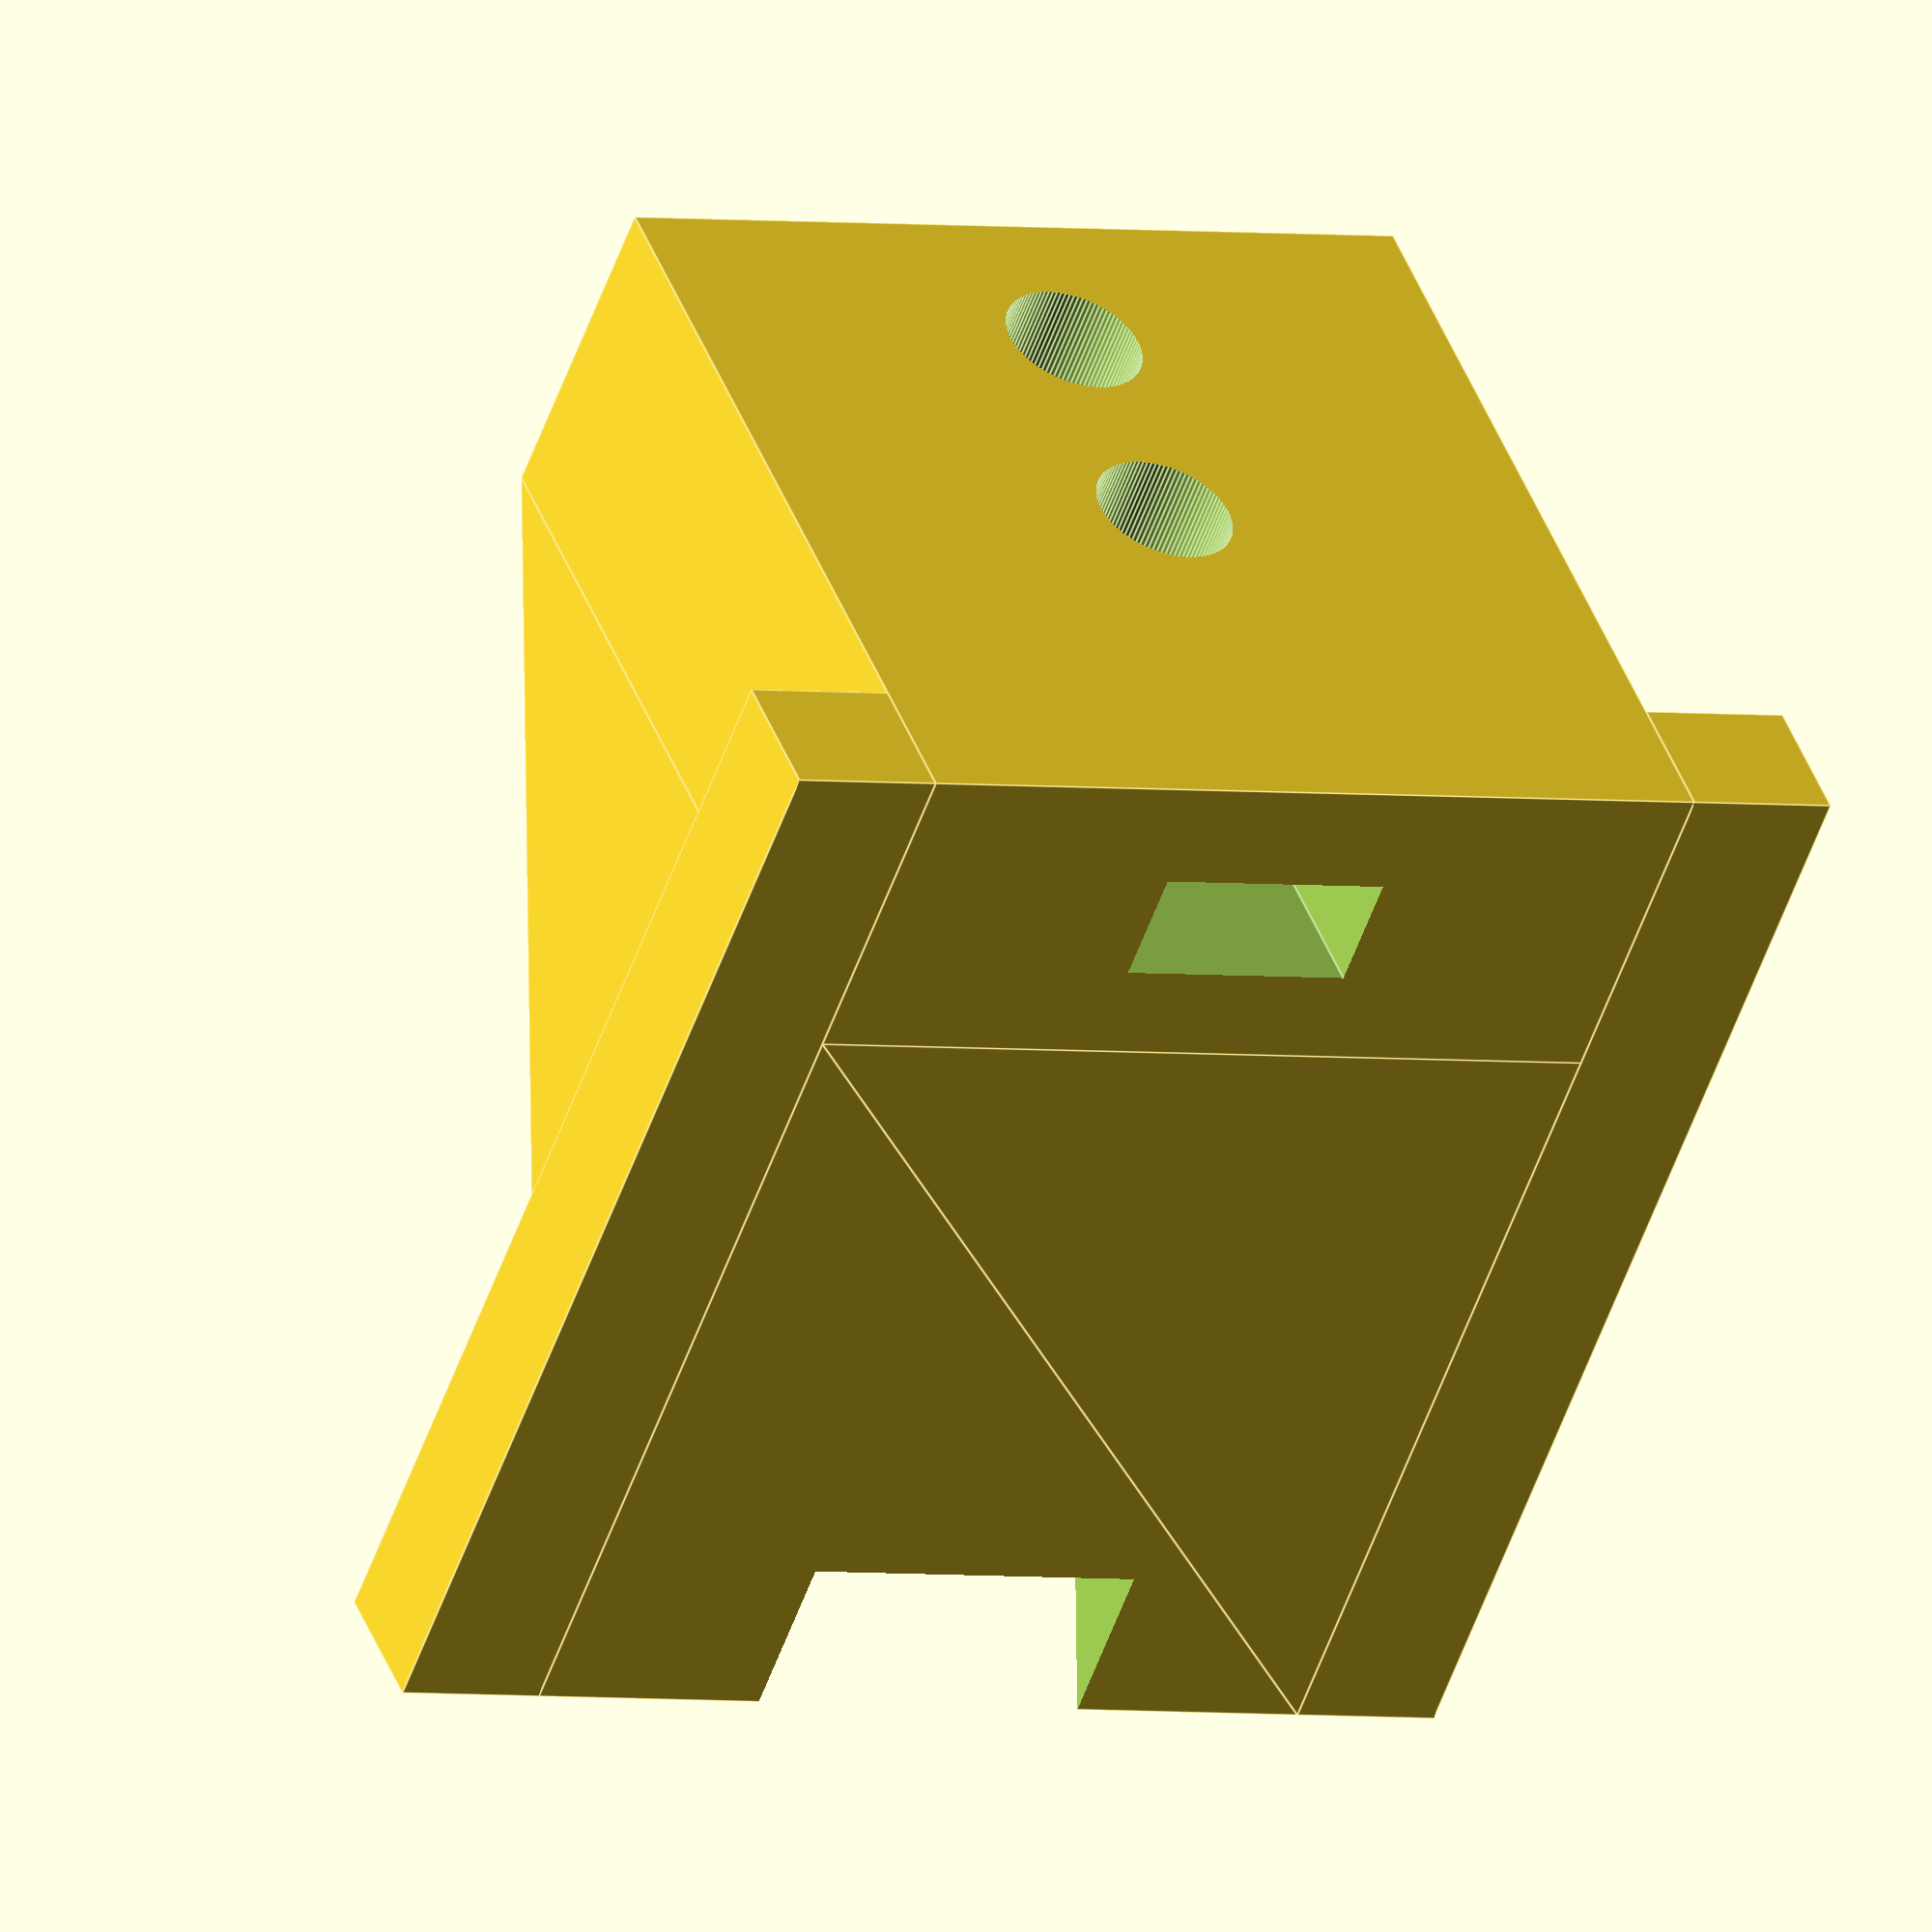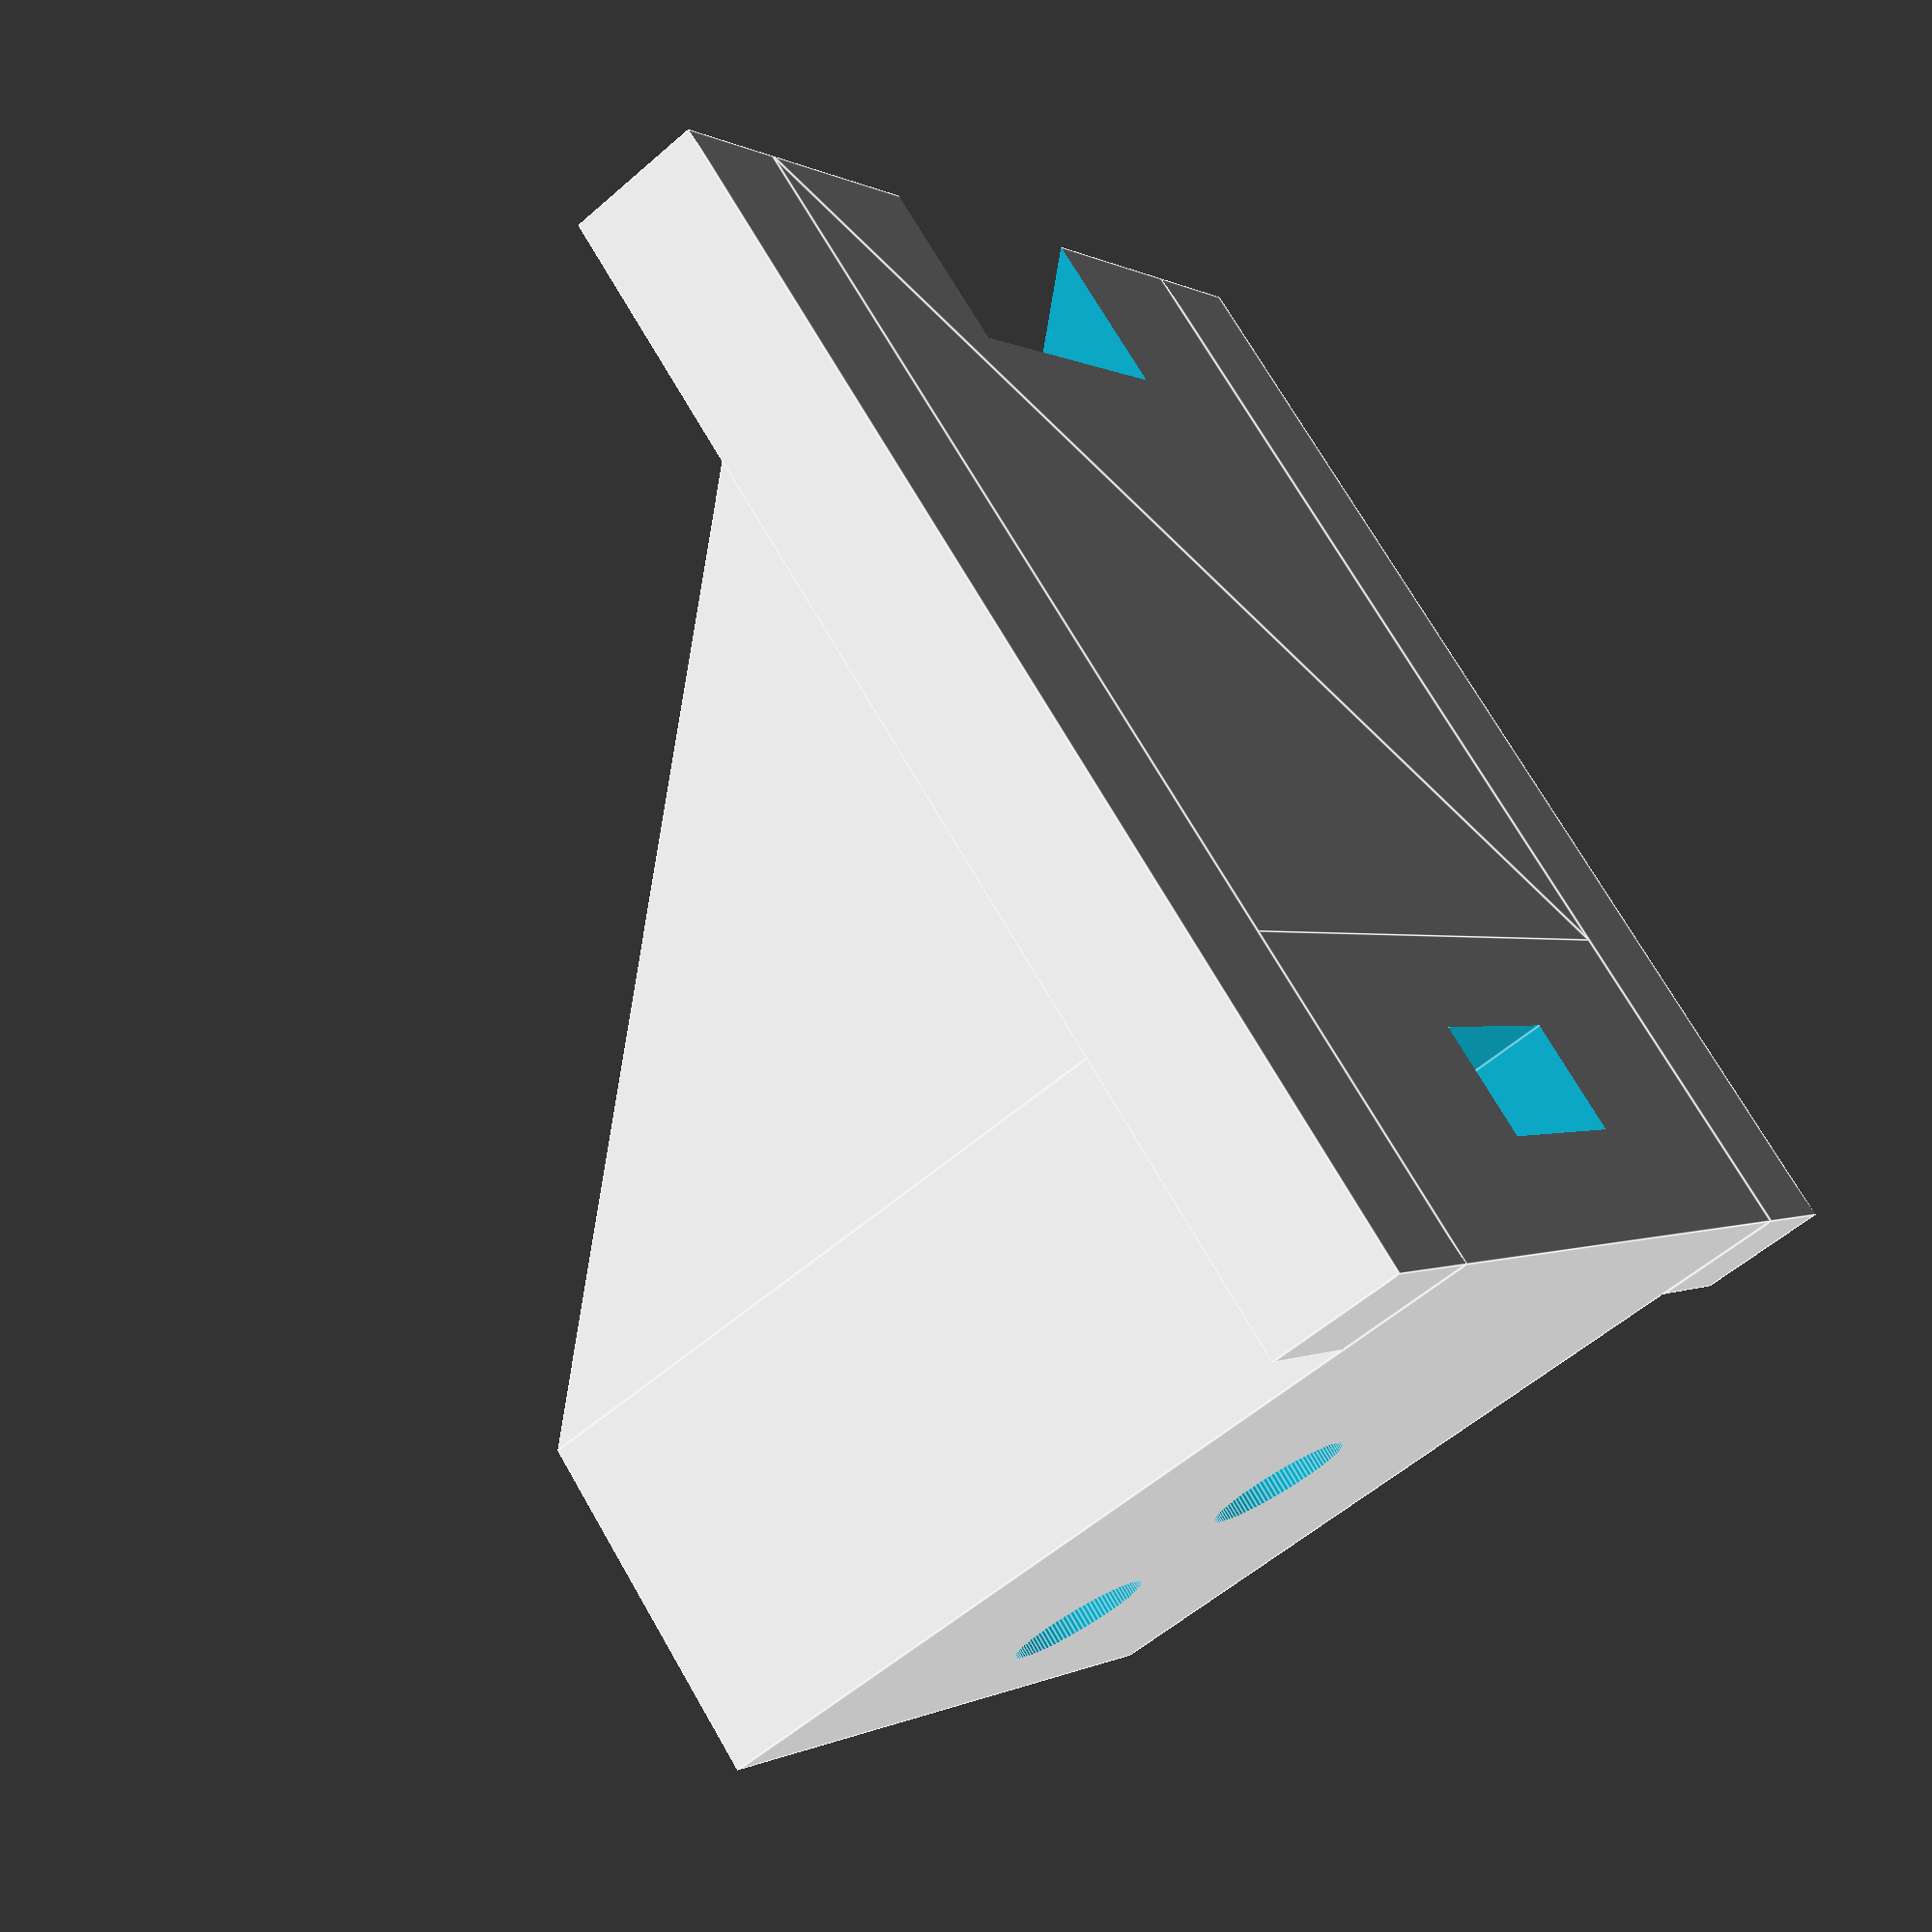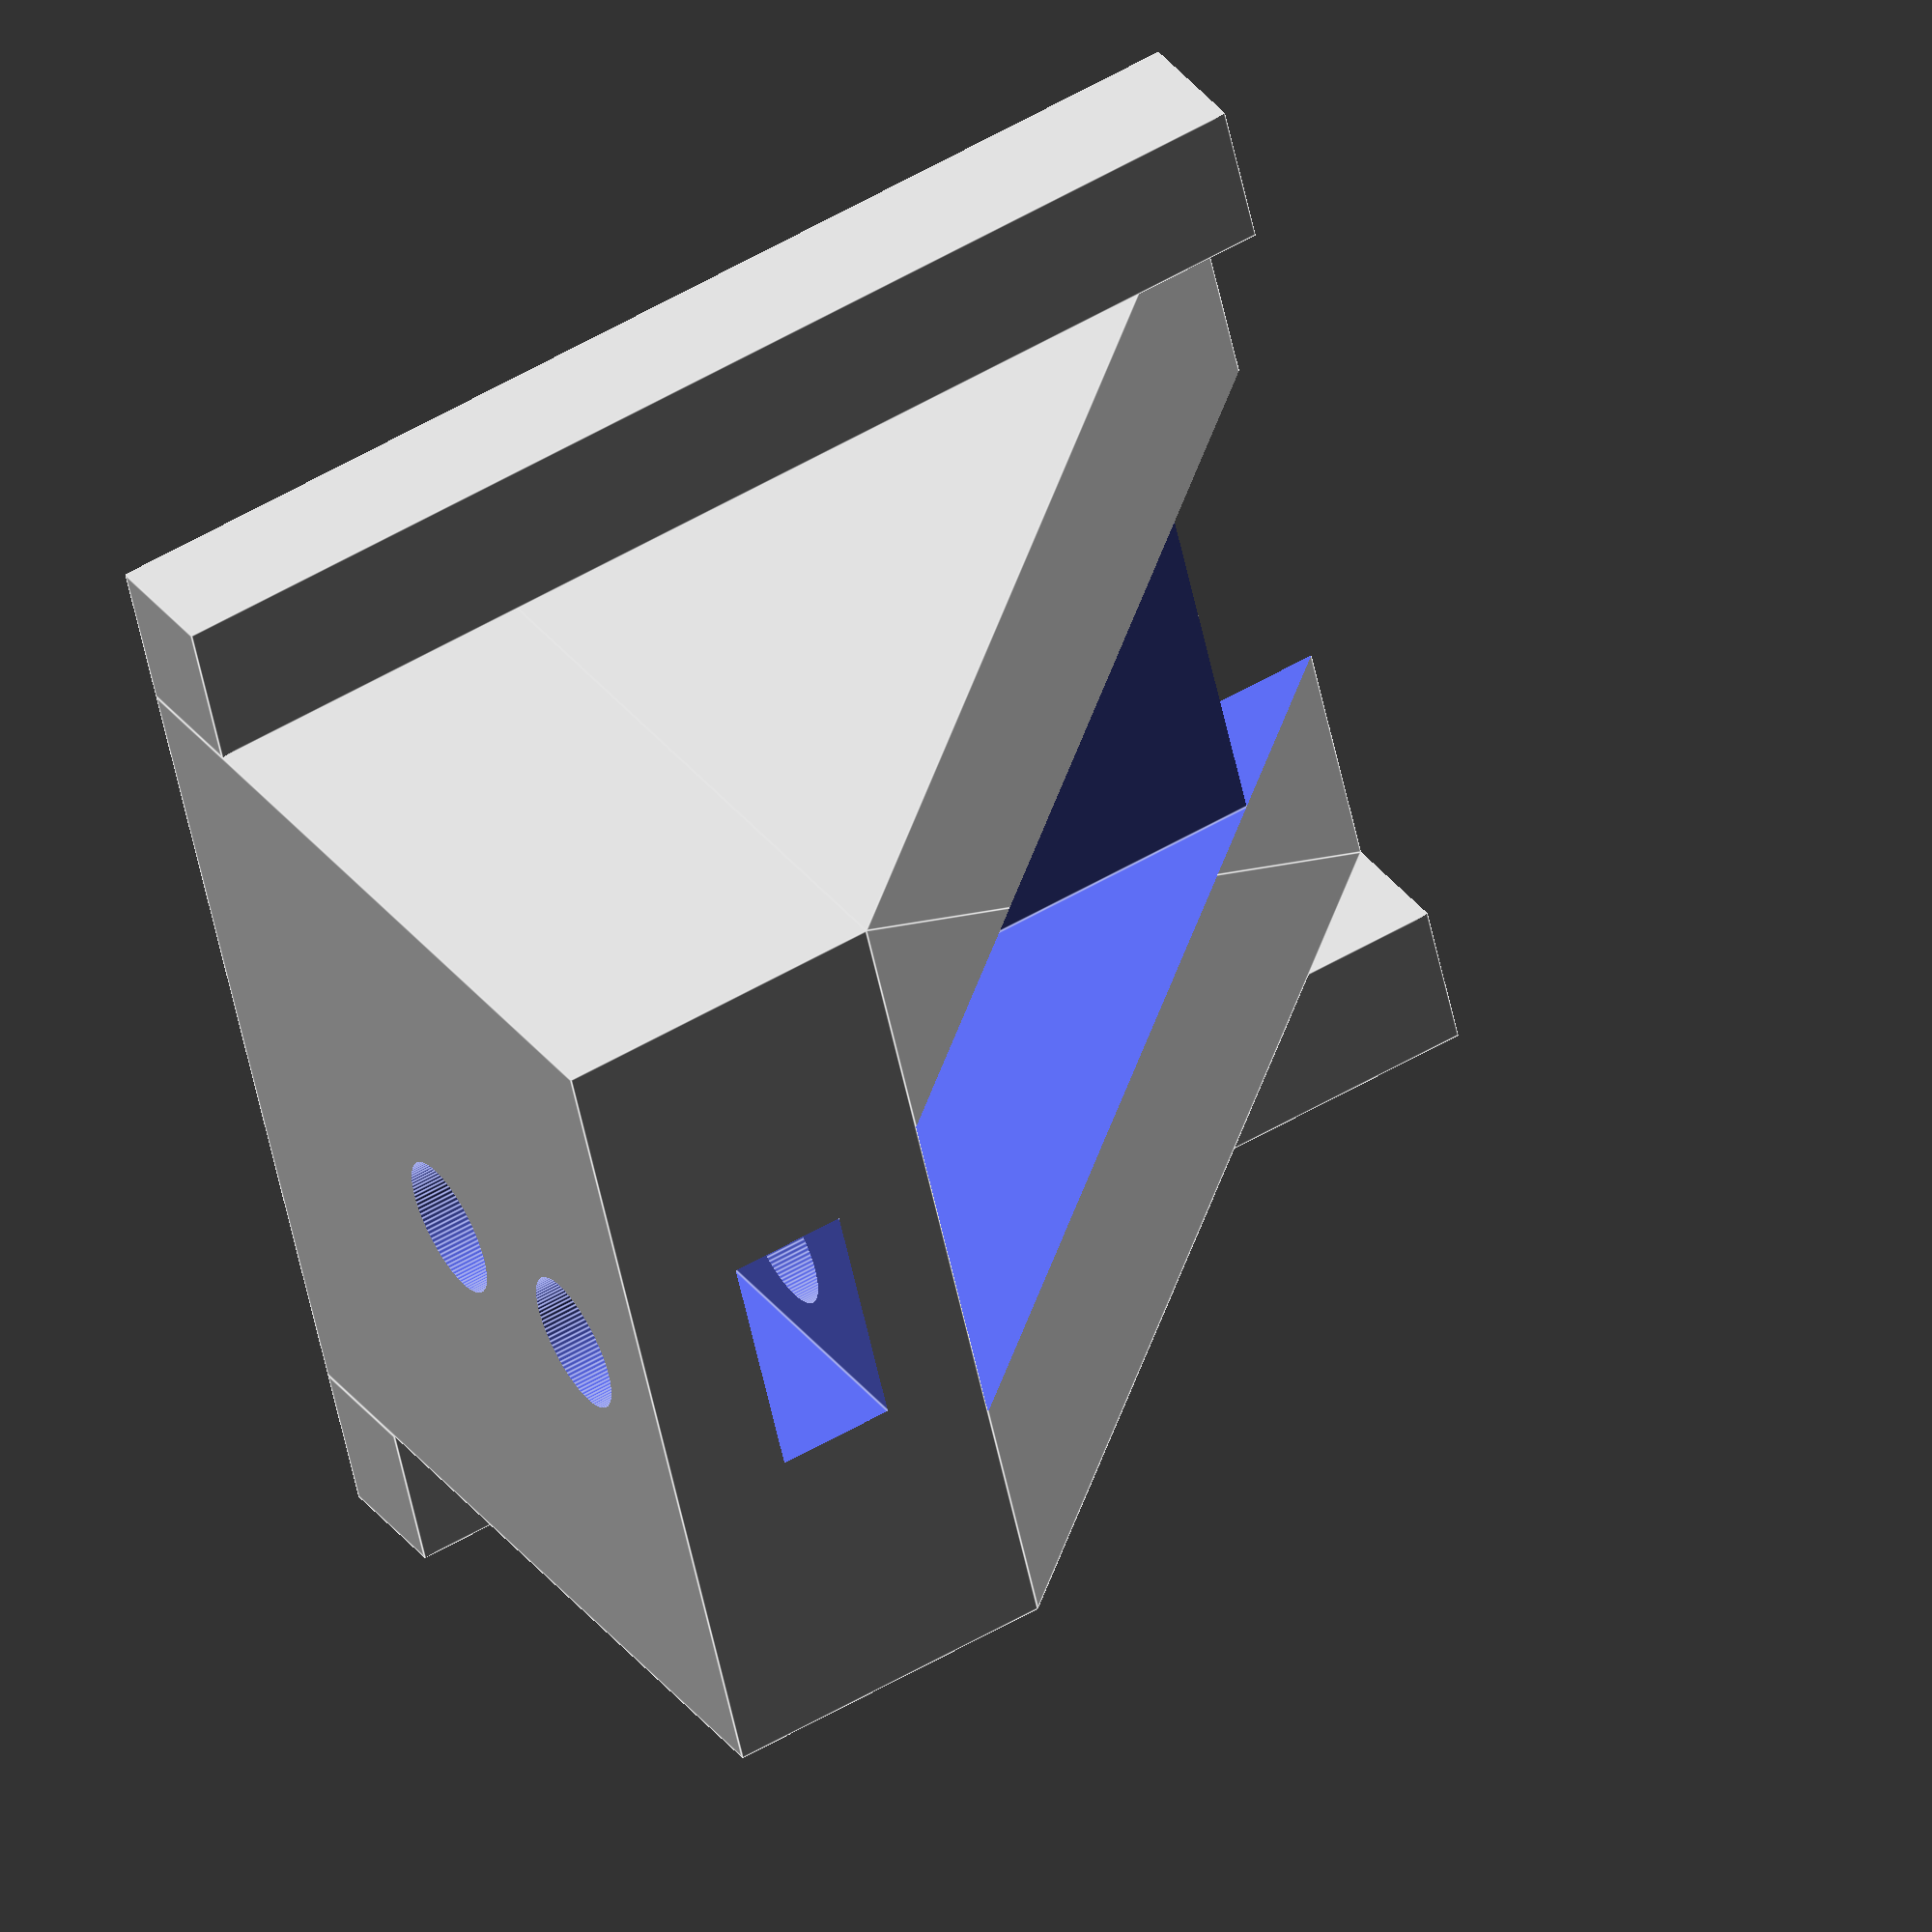
<openscad>
module prism(l, w, h){
      polyhedron(//pt 0        1        2        3        4        5
              points=[[0,0,0], [l,0,0], [l,w,0], [0,w,0], [0,w,h], [l,w,h]],
              faces=[[0,1,2,3],[5,4,3,2],[0,4,5,1],[0,3,4],[5,2,1]]
              );
}
      
rail_guide_width = 4.5;
rail_guide_height = 4;
central_notch_width = 10.5;

// m4 screw
screw_width_free_rotation = 4.2;

// m4 nut
nut_width = 7.1;
nut_height = 3.5;

difference(){
    union(){
        // movable wedge
        prism(25, 25, 25);
        // backing cube
        translate([0, 25, 0]) {
            cube([25, 10, 25]);
        }
        // wing notches to slide in rails
        translate([-rail_guide_width, 0, 0]){
            cube([rail_guide_width, 35, rail_guide_height]);
        }
        translate([25, 0, 0]){
            cube([rail_guide_width, 35, rail_guide_height]);
        }
    }
    // cutout for oposite side
    translate([(25-central_notch_width)/2, 0, 5]){
        cube([central_notch_width, 25, 25]);
    }
    translate([(25-central_notch_width)/2, -20, -0.1]){
        cube([central_notch_width, 25, 25.1]);
    }
    // m4 screw hole - pull
    translate([25/2, 50, 25/2]) {
        rotate([90, 0, 0]) {
            cylinder(d=screw_width_free_rotation, h=50, $fn=100);
        }
    }
    // m4 screw hole - push
    translate([25/2, 50, 20]) {
        rotate([90, 0, 0]) {
            cylinder(d=screw_width_free_rotation, h=50, $fn=100);
        }
    }
    
    // m4 nut hole
    translate([25/2-nut_width/2, 28, -5]) {
        rotate([0, 0, 0]){
            cube([nut_width, nut_height, 50]);
        }
    }    

    
}


                
</openscad>
<views>
elev=315.6 azim=339.5 roll=159.6 proj=o view=edges
elev=56.7 azim=228.1 roll=132.3 proj=p view=edges
elev=329.6 azim=256.9 roll=331.3 proj=o view=edges
</views>
